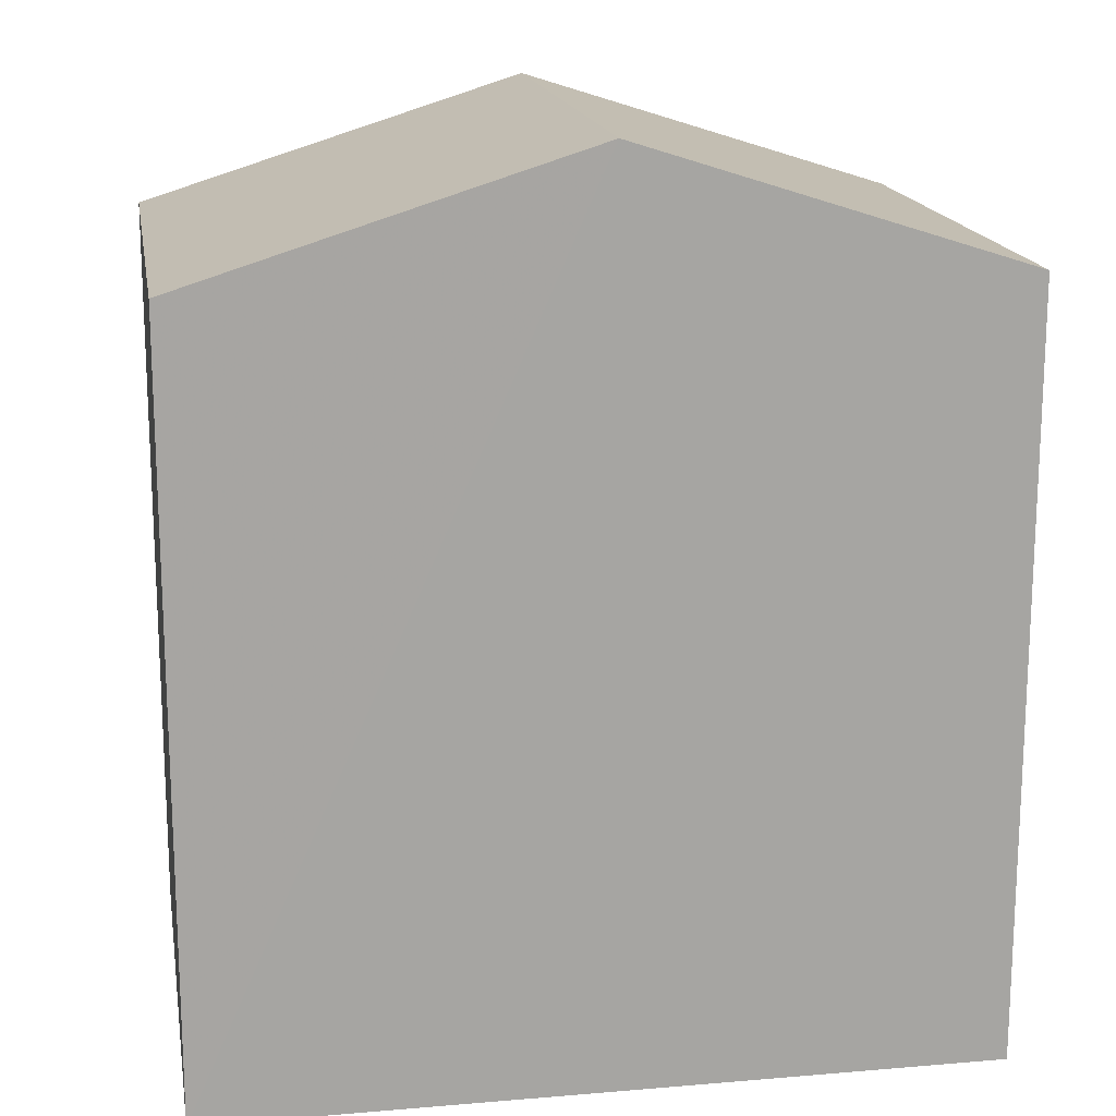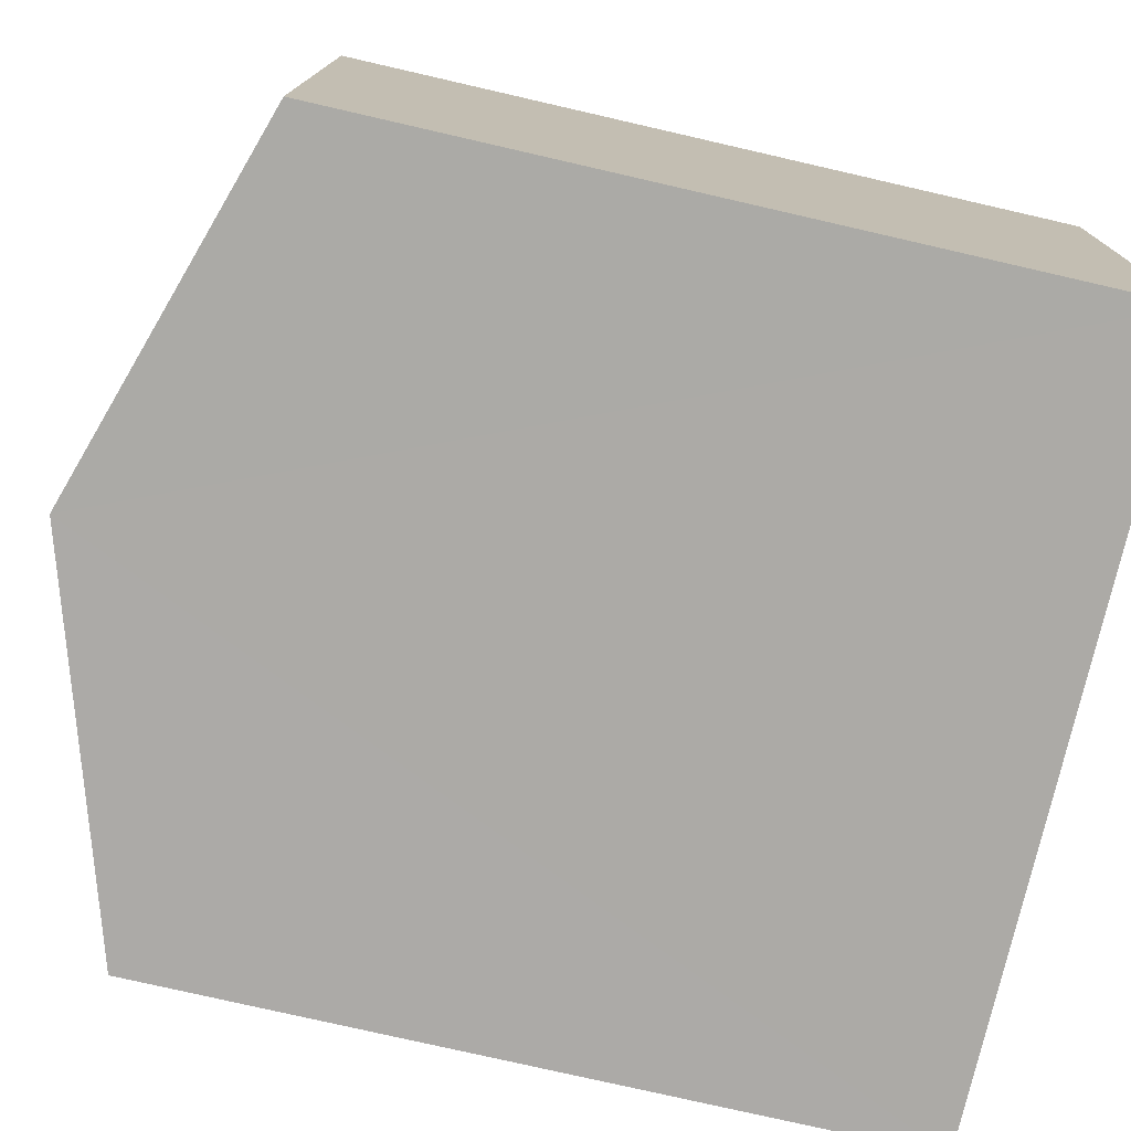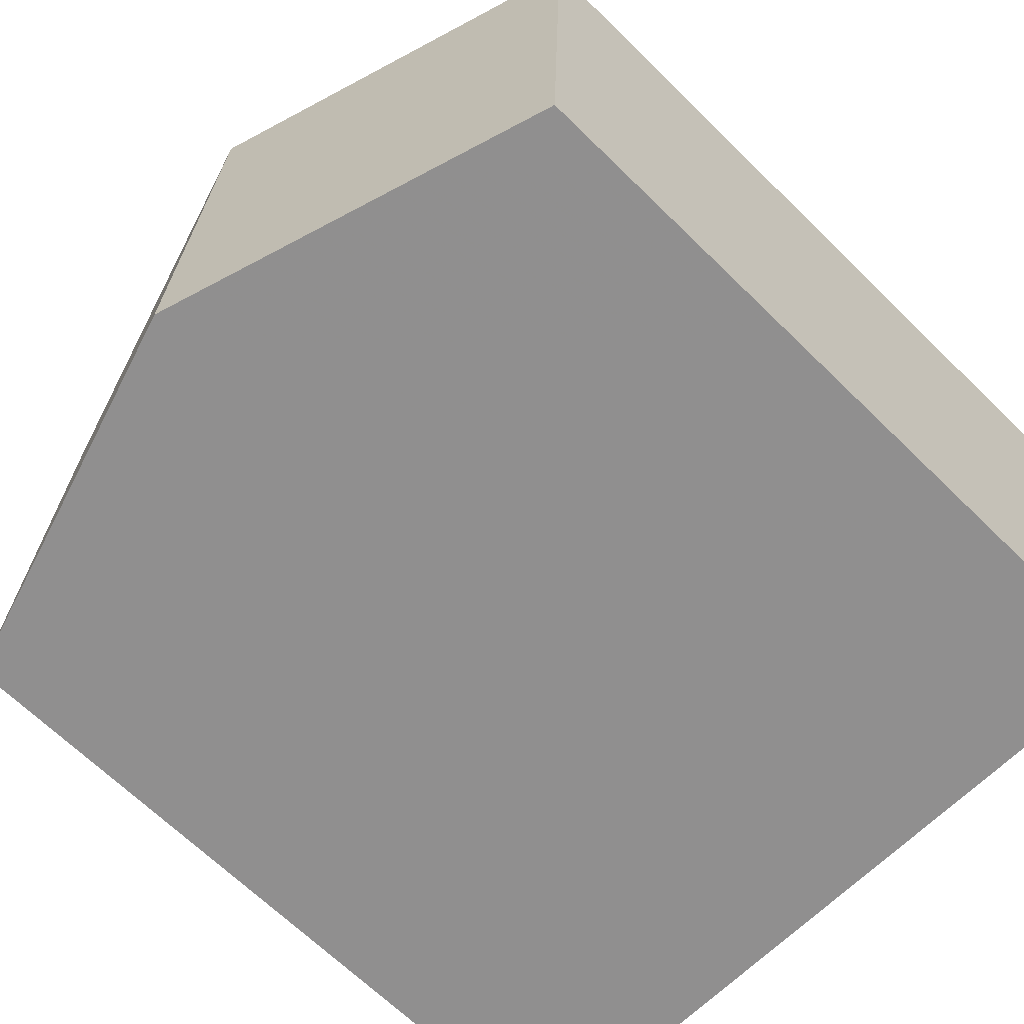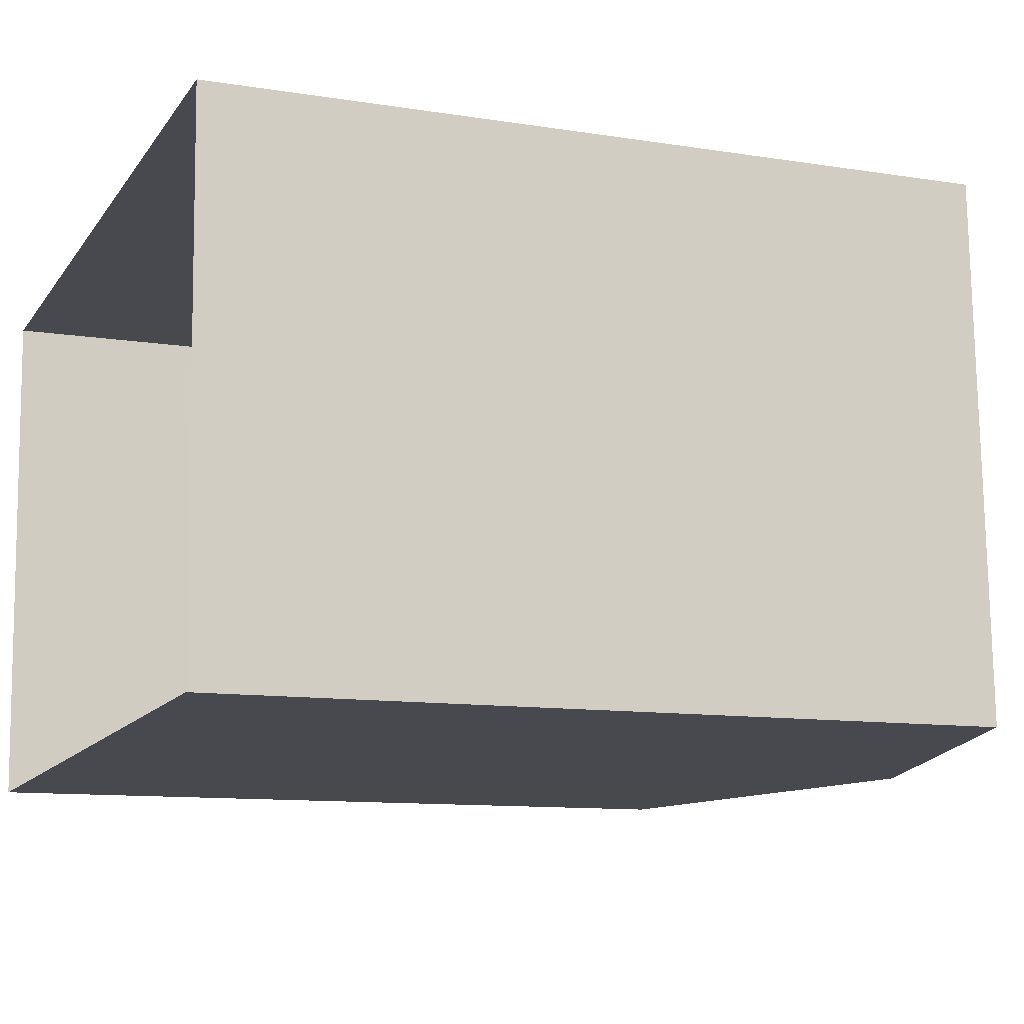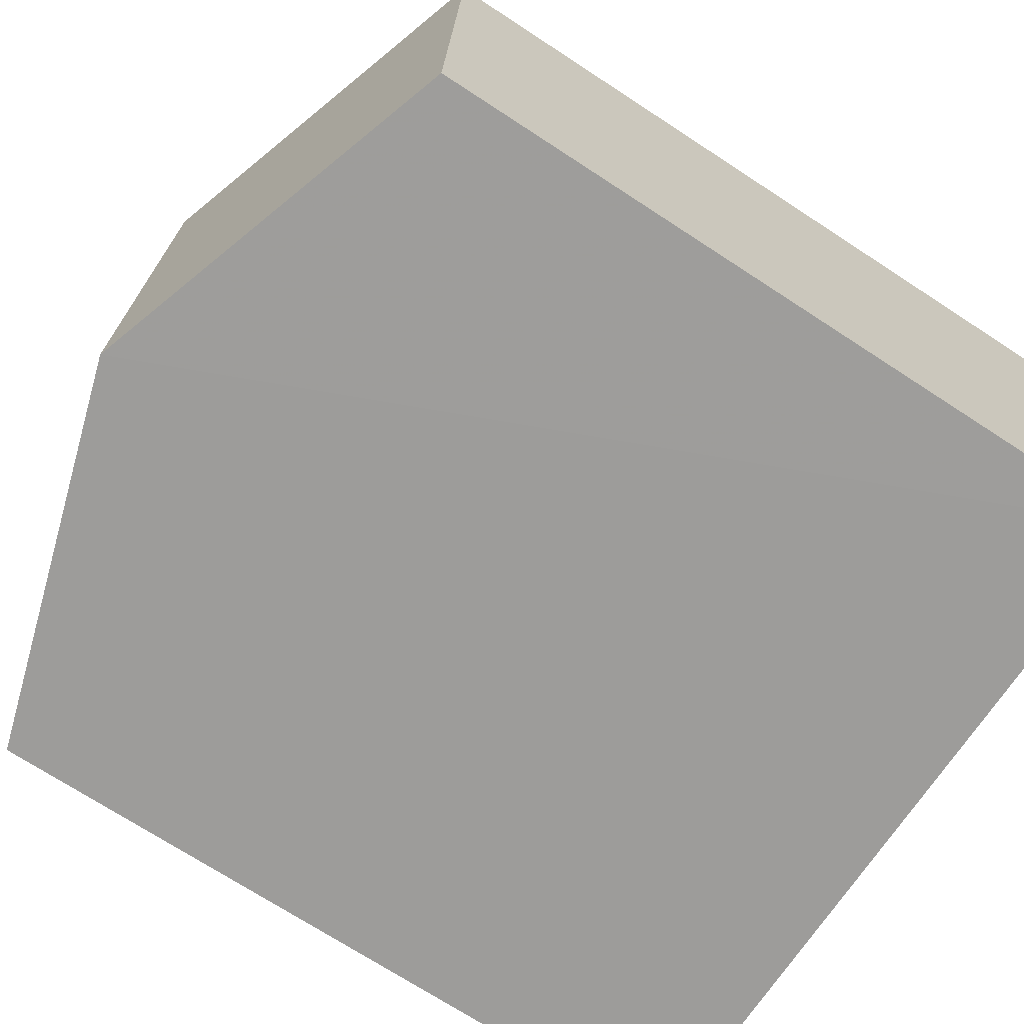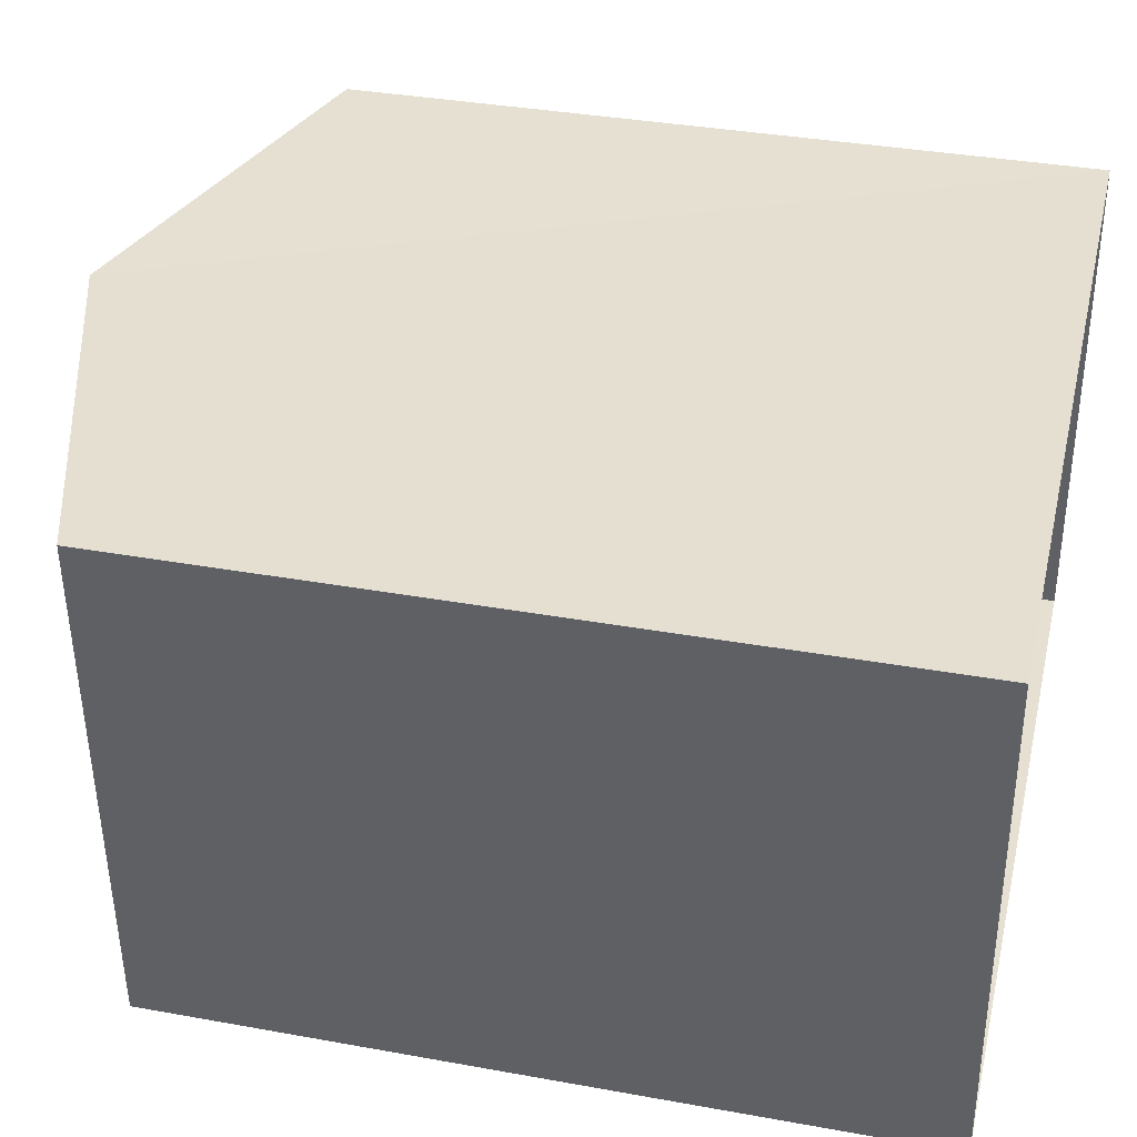
<metadata>
{"format":"obj","ext":"obj","renderer":"f3d","projection":"perspective","resolution":1024,"background":"white","views":[{"elev":16.5,"azim":-11.8,"up":"+Z"},{"elev":-78.0,"azim":77.2,"up":"+Y"},{"elev":-66.9,"azim":45.7,"up":"+Y"},{"elev":-10.8,"azim":-111.8,"up":"+Y"},{"elev":-72.0,"azim":56.9,"up":"+Y"},{"elev":35.8,"azim":103.3,"up":"+Y"}]}
</metadata>
<code>
v -3.724e+05 -1.037e+05 31.69
v -3.724e+05 -1.037e+05 31.69
v -3.724e+05 -1.037e+05 31.69
v -3.724e+05 -1.037e+05 31.69
v -3.724e+05 -1.037e+05 37.7
v -3.724e+05 -1.037e+05 37.7
v -3.724e+05 -1.037e+05 38.67
v -3.724e+05 -1.037e+05 38.67
v -3.724e+05 -1.037e+05 37.7
v -3.724e+05 -1.037e+05 37.7
f 1 2 3
f 1 4 2
f 5 6 7
f 8 5 7
f 9 10 8
f 7 9 8
f 6 4 7
f 4 1 7
f 1 9 7
f 10 3 8
f 3 2 8
f 2 5 8
f 6 2 4
f 6 5 2
f 9 1 3
f 10 9 3

</code>
